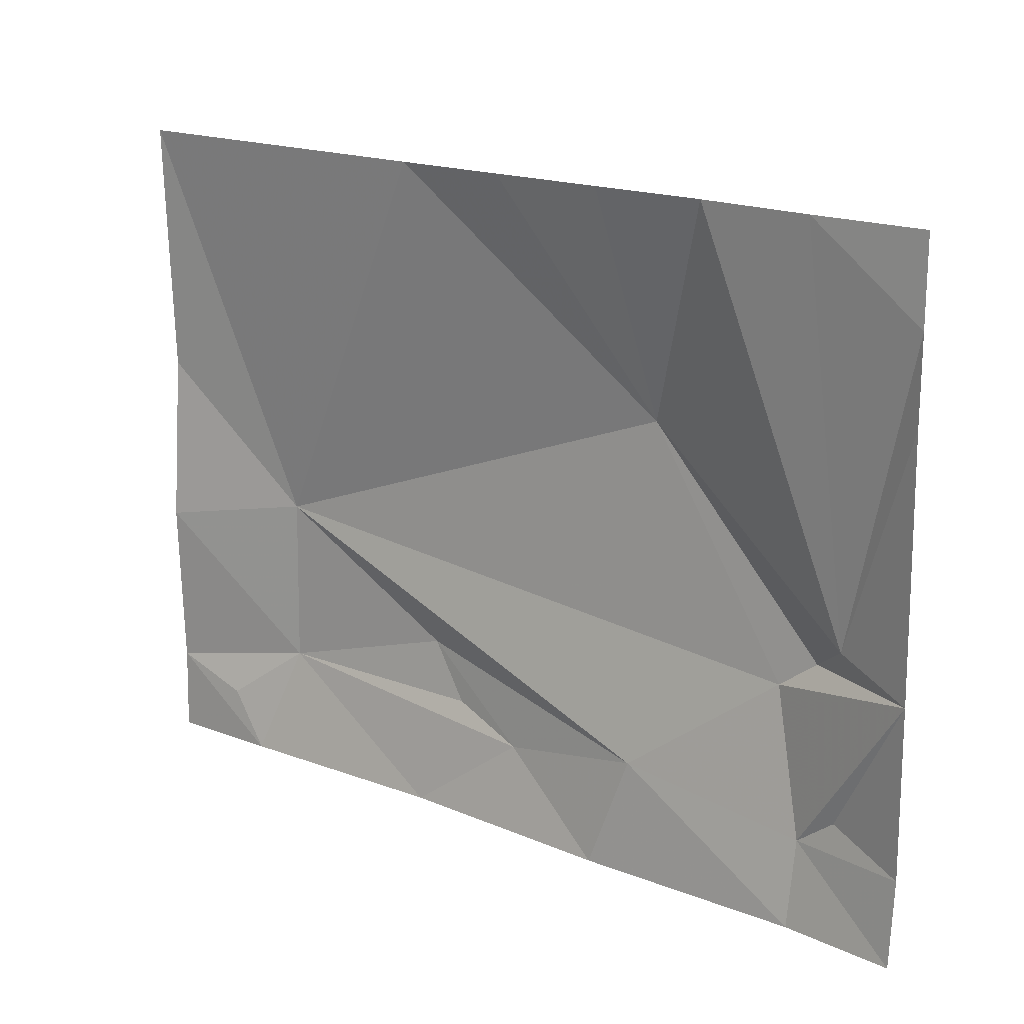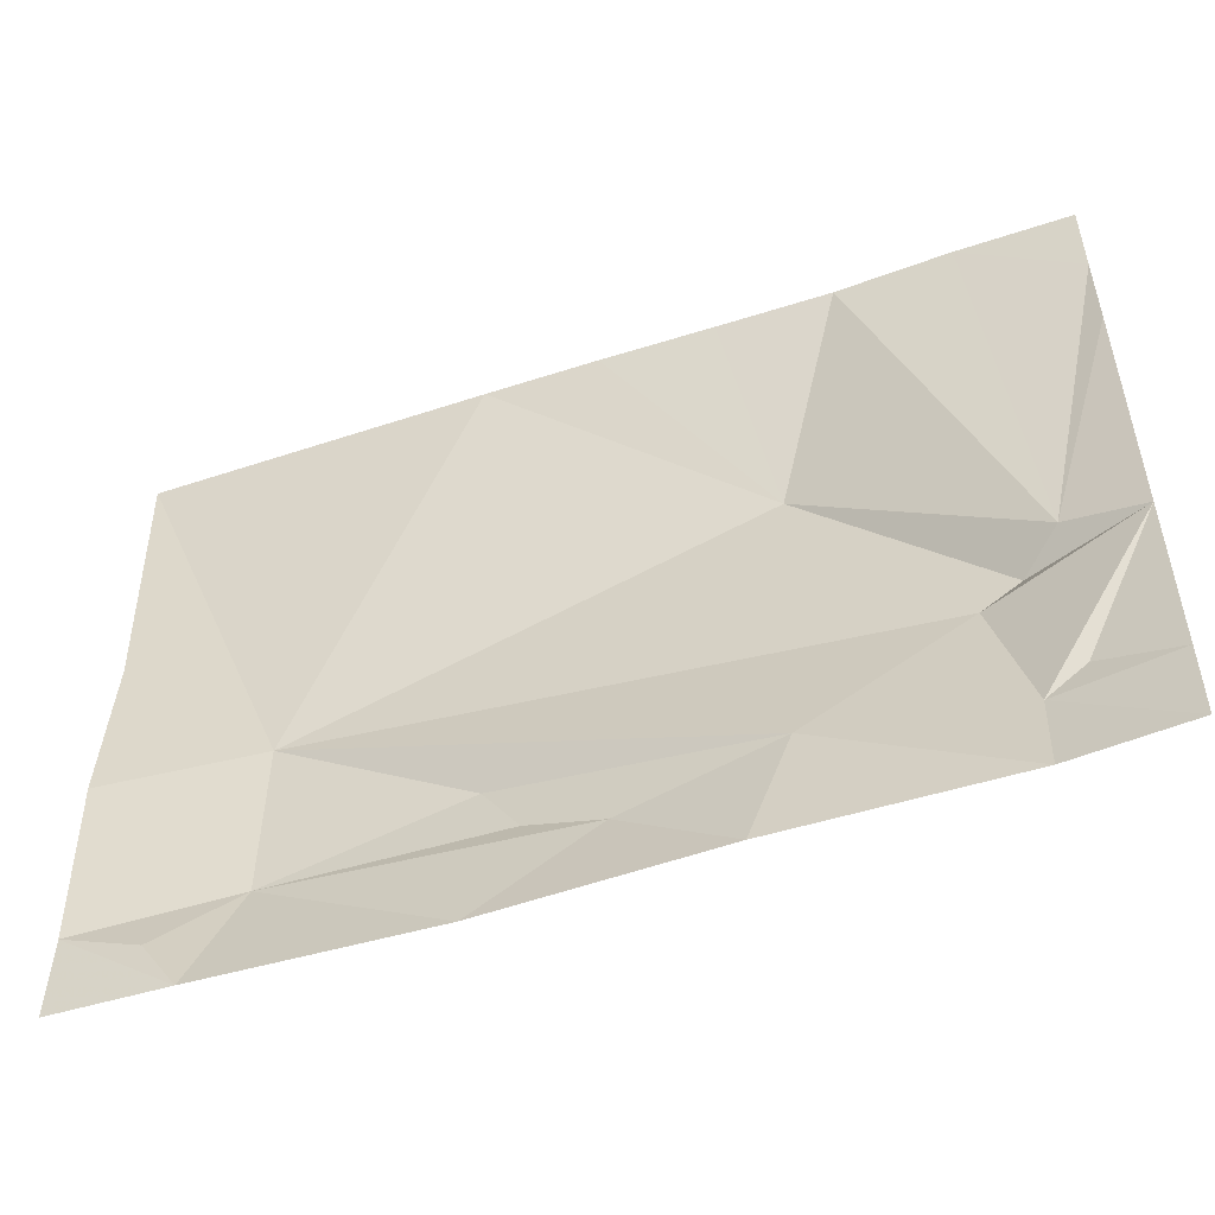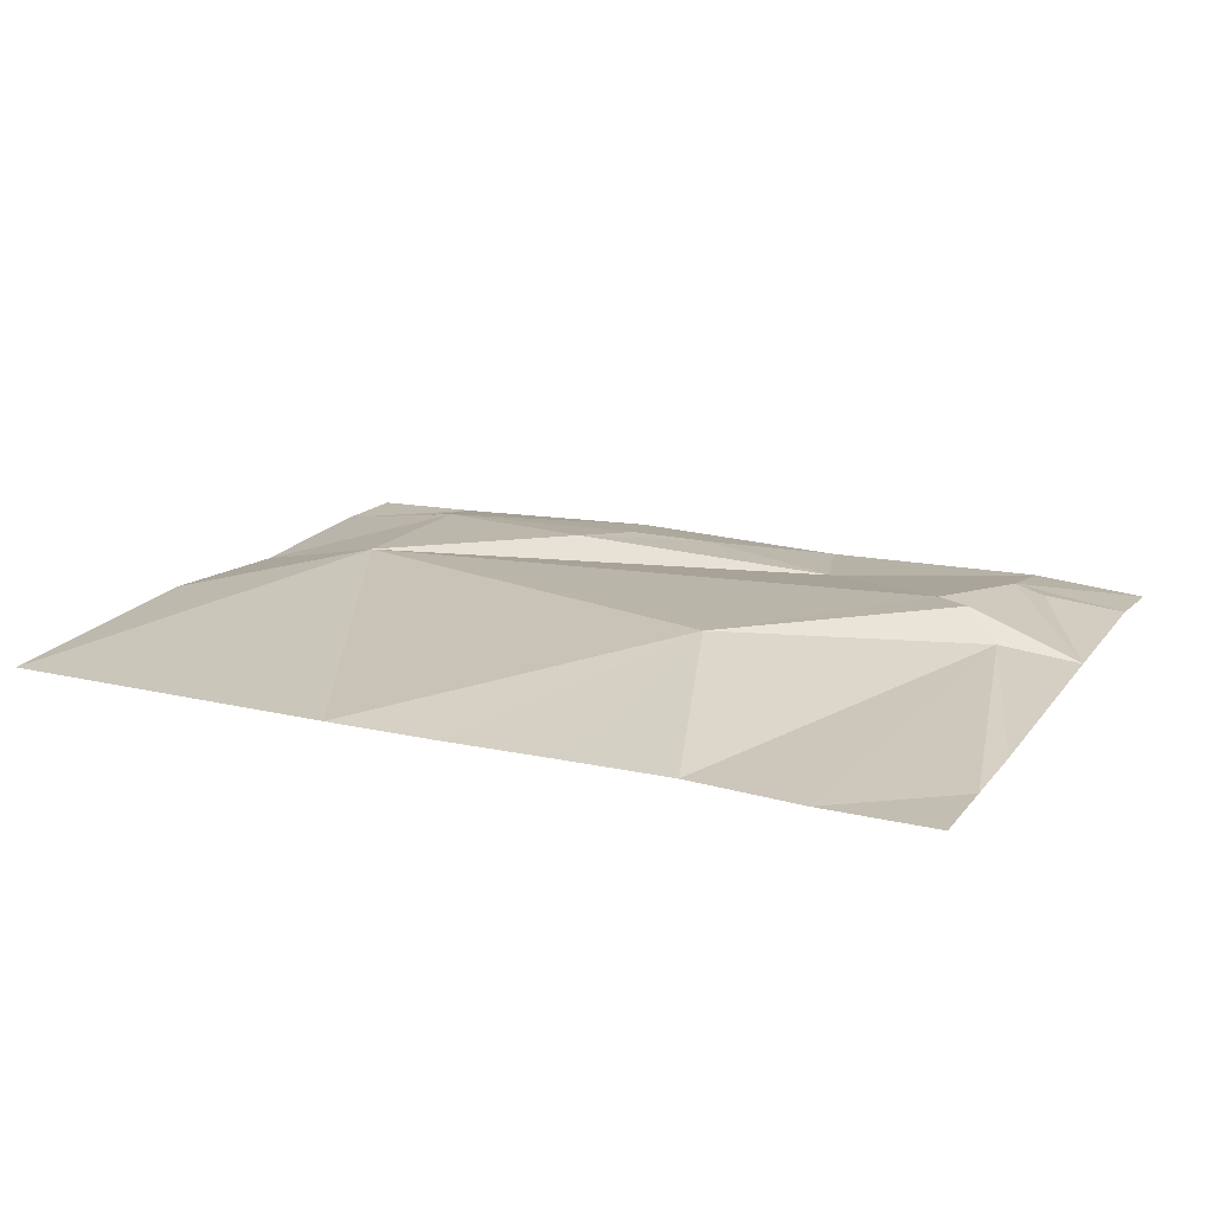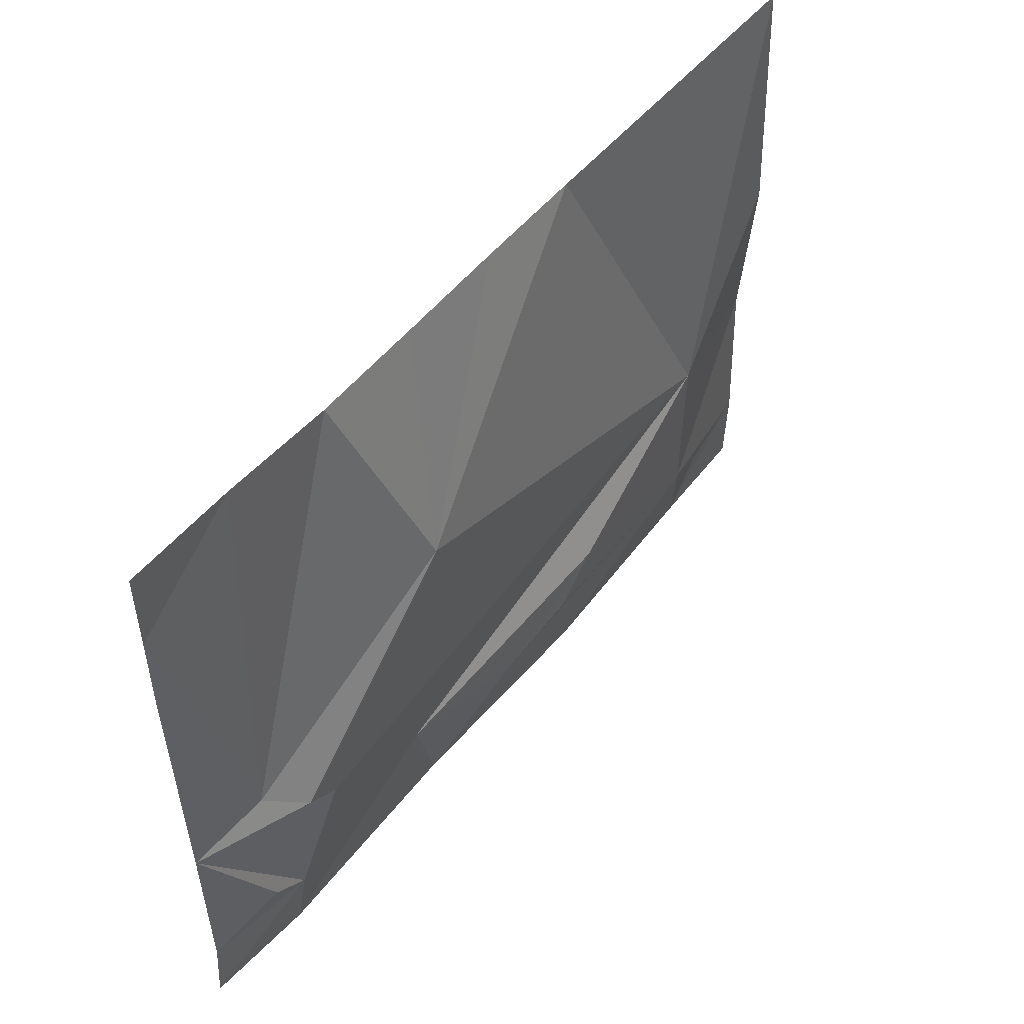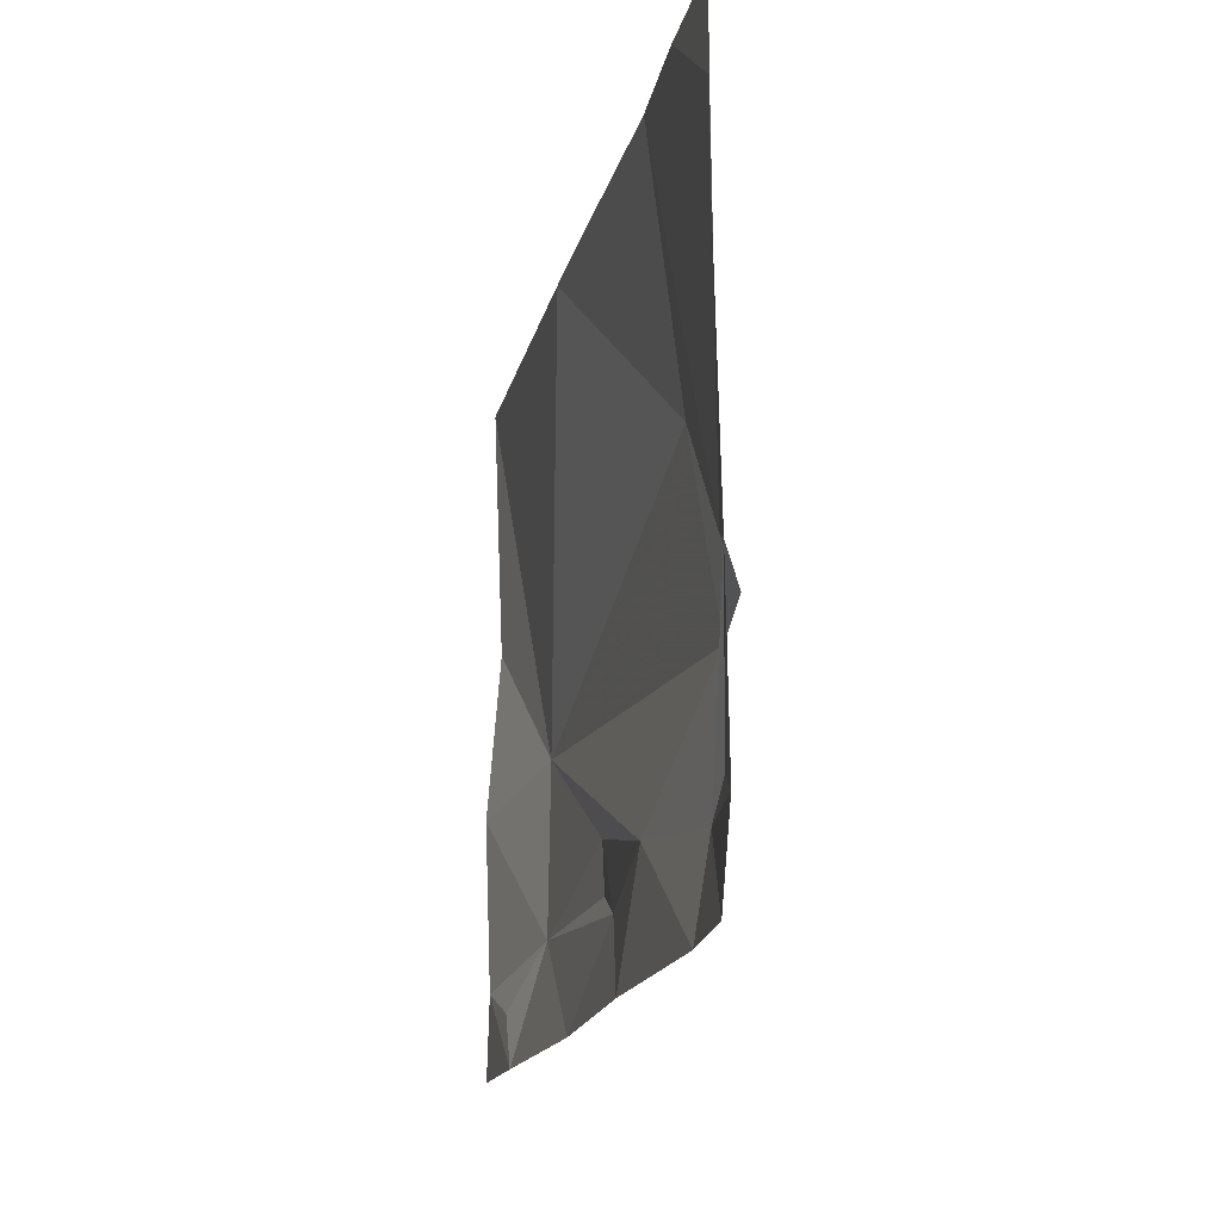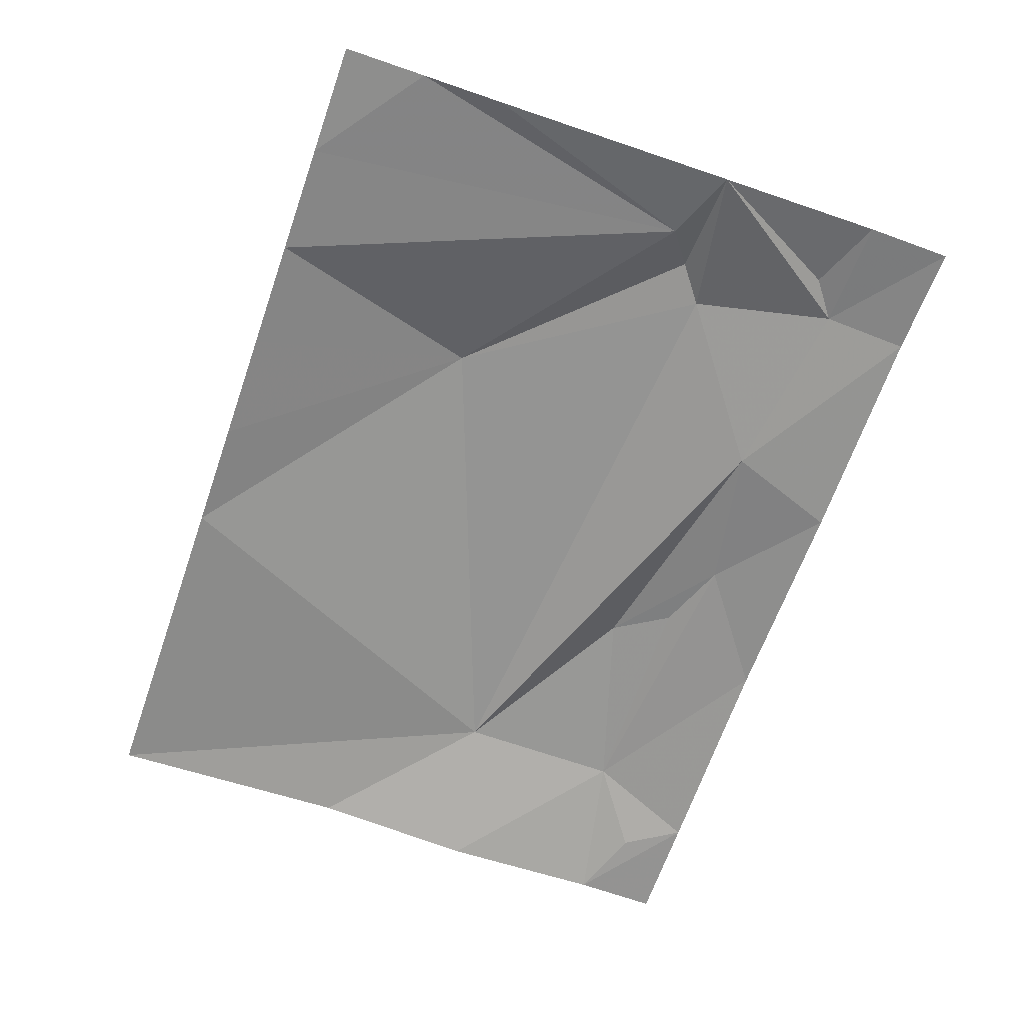
<metadata>
{"format":"obj","ext":"obj","renderer":"f3d","projection":"perspective","resolution":1024,"background":"white","views":[{"elev":18.0,"azim":38.3,"up":"+Z"},{"elev":-51.3,"azim":19.9,"up":"+Z"},{"elev":17.3,"azim":25.5,"up":"+Y"},{"elev":50.9,"azim":127.5,"up":"+Z"},{"elev":-16.7,"azim":78.1,"up":"+Z"},{"elev":-64.9,"azim":70.8,"up":"+Y"}]}
</metadata>
<code>
v  13.98 0 10.45
v  -13.98 0 -10.45
v  13.98 0.0418 -10.45
v  -13.98 0 10.45
v  10.49 0.3139 -10.45
v  13.98 0.2716 -7.84
v  -13.98 0.068 -7.84
v  -13.98 -0.1168 -2.613
v  11.65 0.7444 -6.969
v  13.98 0.1881 -2.613
v  10.49 0 10.45
v  -2.33 1.118 -6.969
v  11.65 0.6988 -1.742
v  -10.49 0.0928 -10.45
v  4.661 0.5042 -6.969
v  9.322 1.358 -3.485
v  -9.322 0.9258 -6.969
v  -11.65 0.1654 -8.711
v  3.496 0.0847 10.45
v  13.98 0 7.84
v  -3.496 0 10.45
v  13.98 0 5.227
v  6.992 0.1313 10.45
v  -13.98 0.2993 2.613
v  10.49 1.463 -2.613
v  10.49 0.739 -7.84
v  -10.49 0 10.45
v  -9.322 1.007 -1.742
v  0 0.0218 10.45
v  0 0.8515 -7.84
v  -3.496 1.298 -5.227
v  3.496 0.1725 -10.45
v  4.661 1.676 3.485
v  -3.496 0.3777 -10.45
g water
f 6 3 26
f 28 4 27
f 17 7 8
f 10 6 9
f 14 2 7
f 24 4 28
f 26 3 5
f 14 7 18
f 11 20 13
f 11 1 20
f 31 15 30
f 26 16 10
f 33 23 13
f 28 16 15
f 17 34 14
f 6 26 9
f 26 10 9
f 10 25 13
f 25 33 13
f 30 17 12
f 17 8 28
f 17 14 18
f 7 17 18
f 13 23 11
f 13 22 10
f 33 29 19
f 20 22 13
f 19 23 33
f 8 24 28
f 16 33 25
f 25 10 16
f 15 16 26
f 26 5 15
f 28 27 21
f 31 30 12
f 17 31 12
f 21 29 33
f 32 30 15
f 30 34 17
f 31 28 15
f 17 28 31
f 5 32 15
f 28 33 16
f 28 21 33
f 32 34 30

</code>
